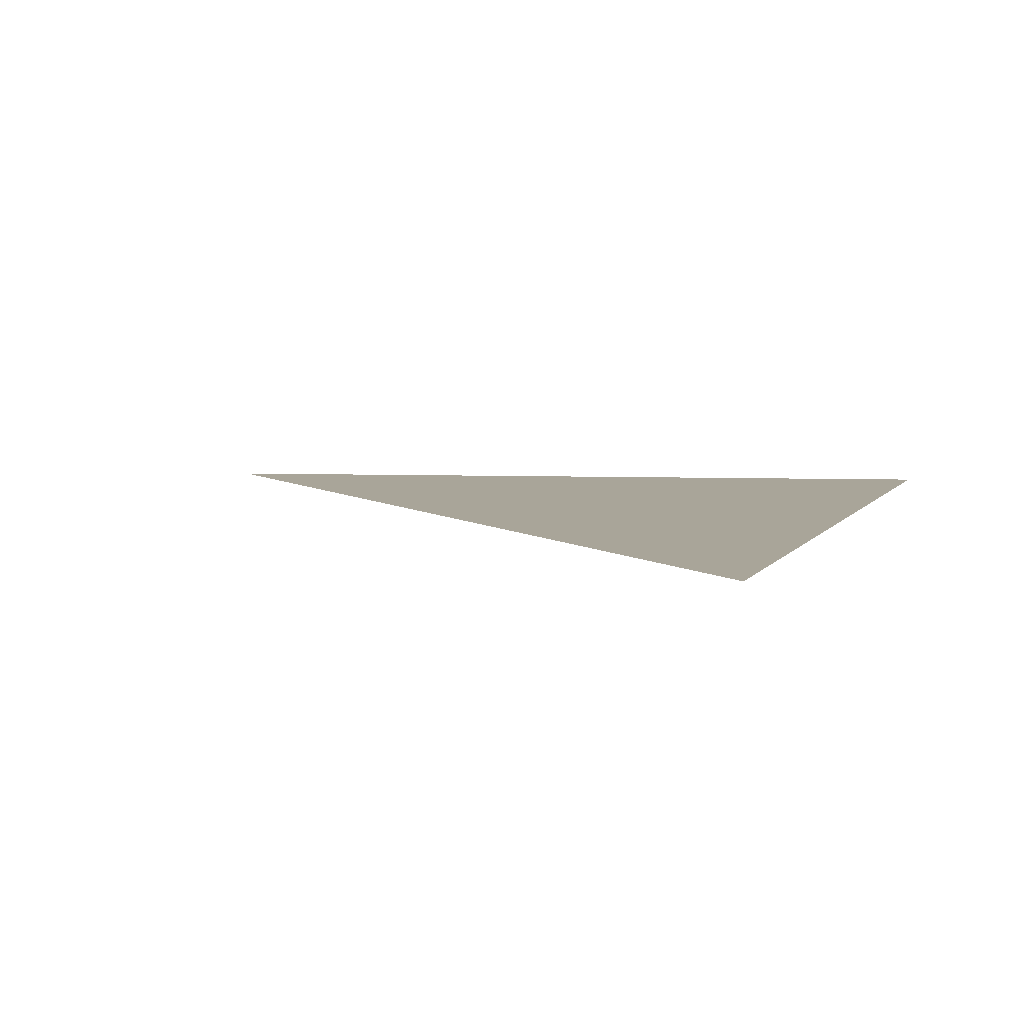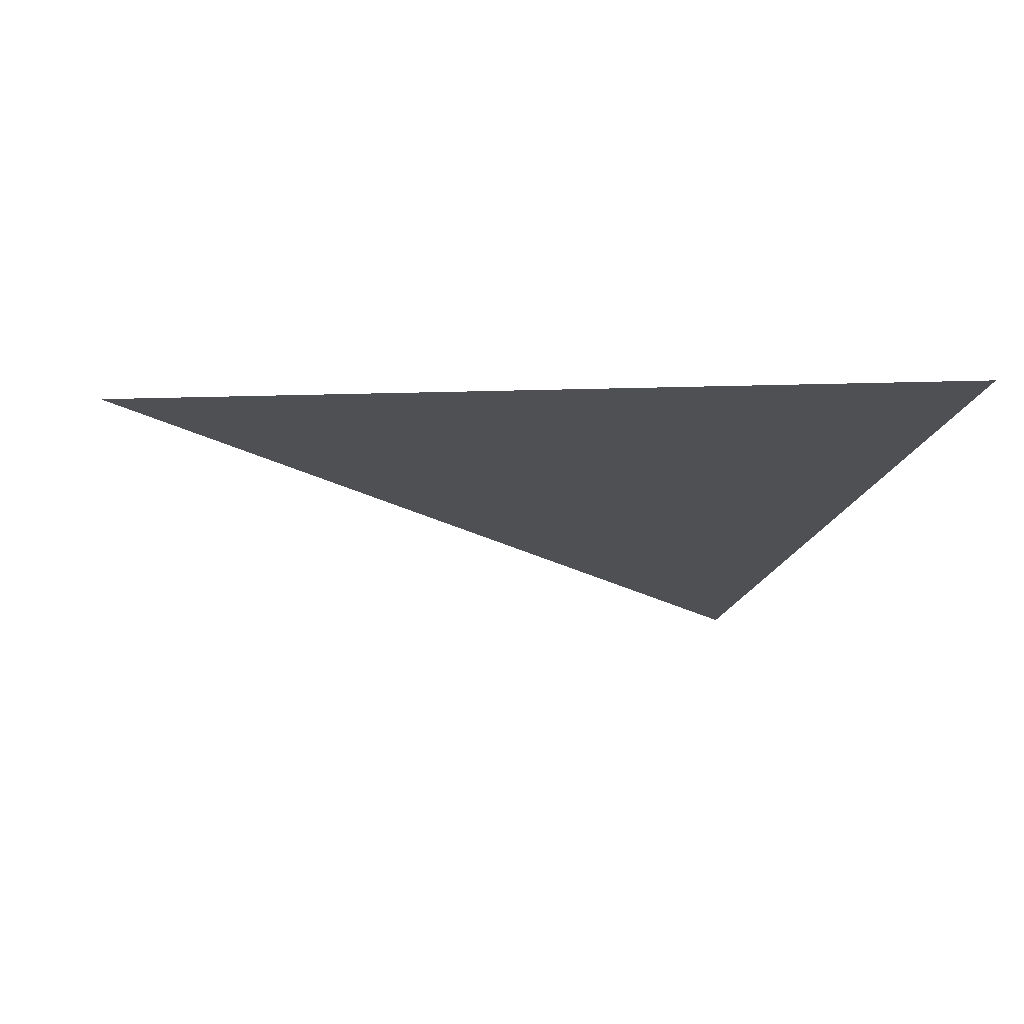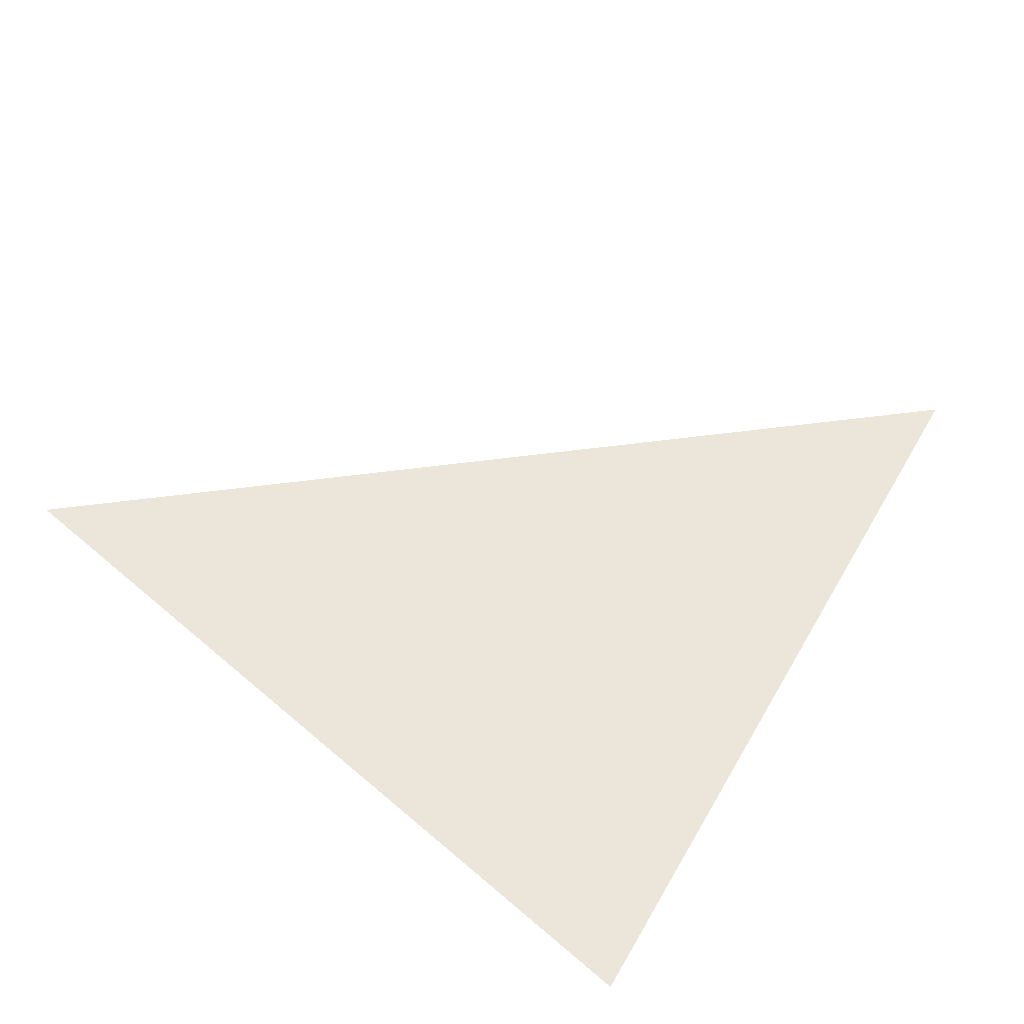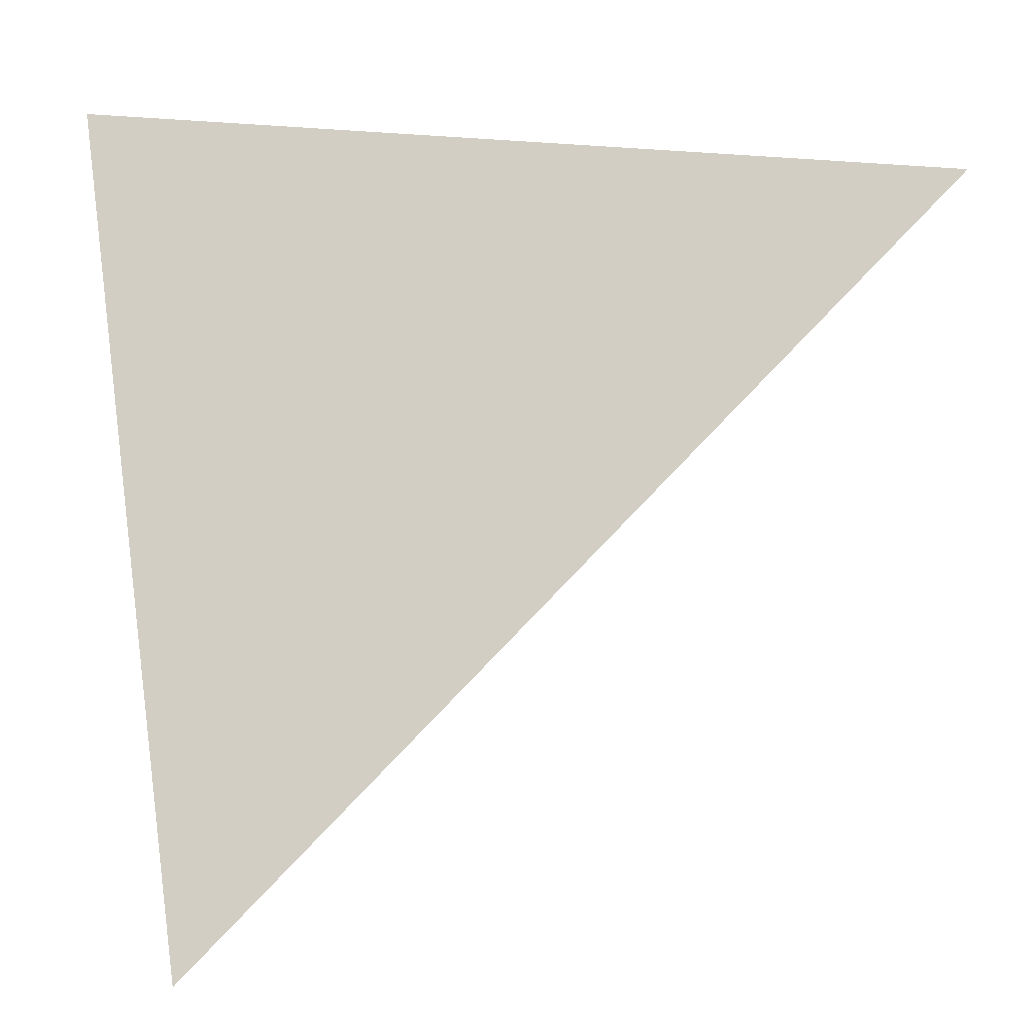
<metadata>
{"format":"obj","ext":"obj","renderer":"f3d","projection":"perspective","resolution":1024,"background":"white","views":[{"elev":7.4,"azim":-77.4,"up":"+Y"},{"elev":-18.7,"azim":-4.7,"up":"+Y"},{"elev":48.3,"azim":36.2,"up":"+Y"},{"elev":-14.9,"azim":-170.3,"up":"+Z"}]}
</metadata>
<code>
v  1.409  0  1.409
v  0.9122  0  1.34
v  1.34  0  1.34
v  1.34  0  0.9122
f 1 3 2
f 1 4 3
f 1 2 4
f 2 3 4

</code>
